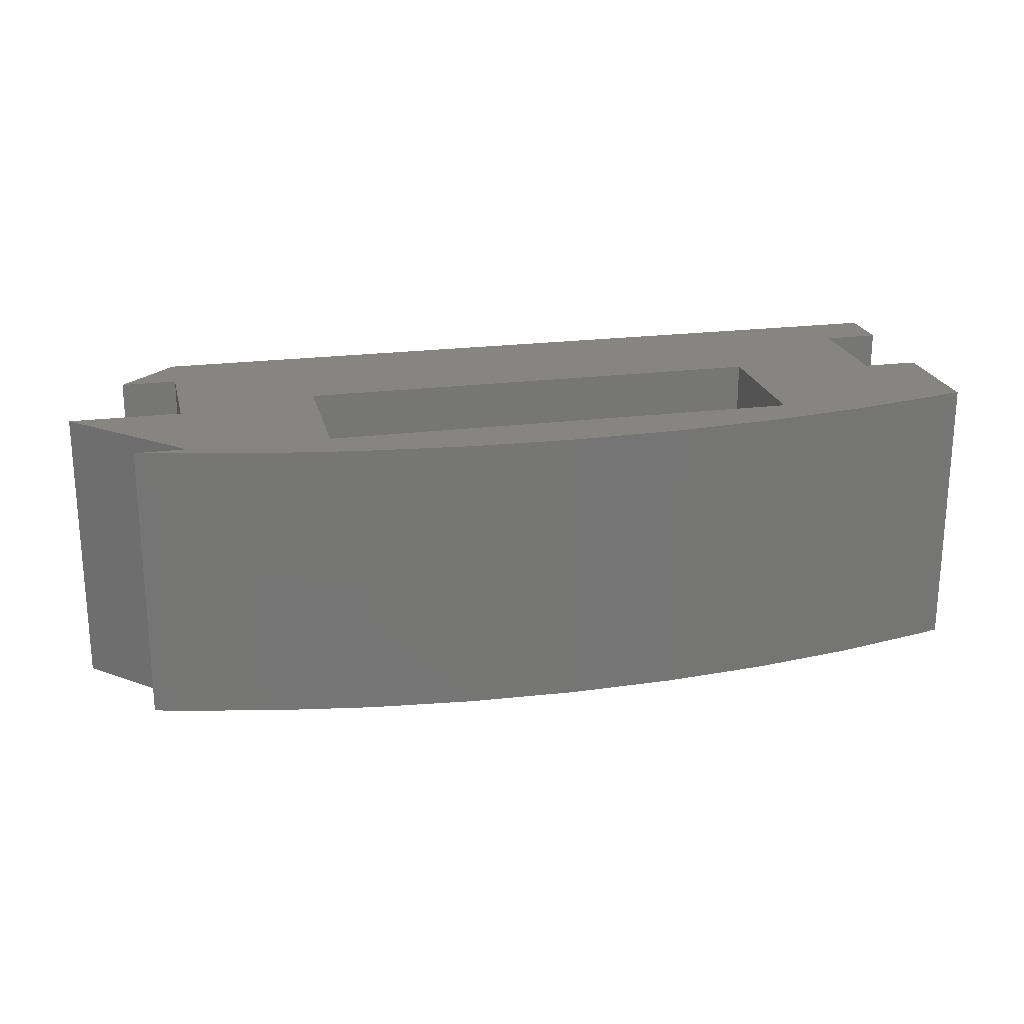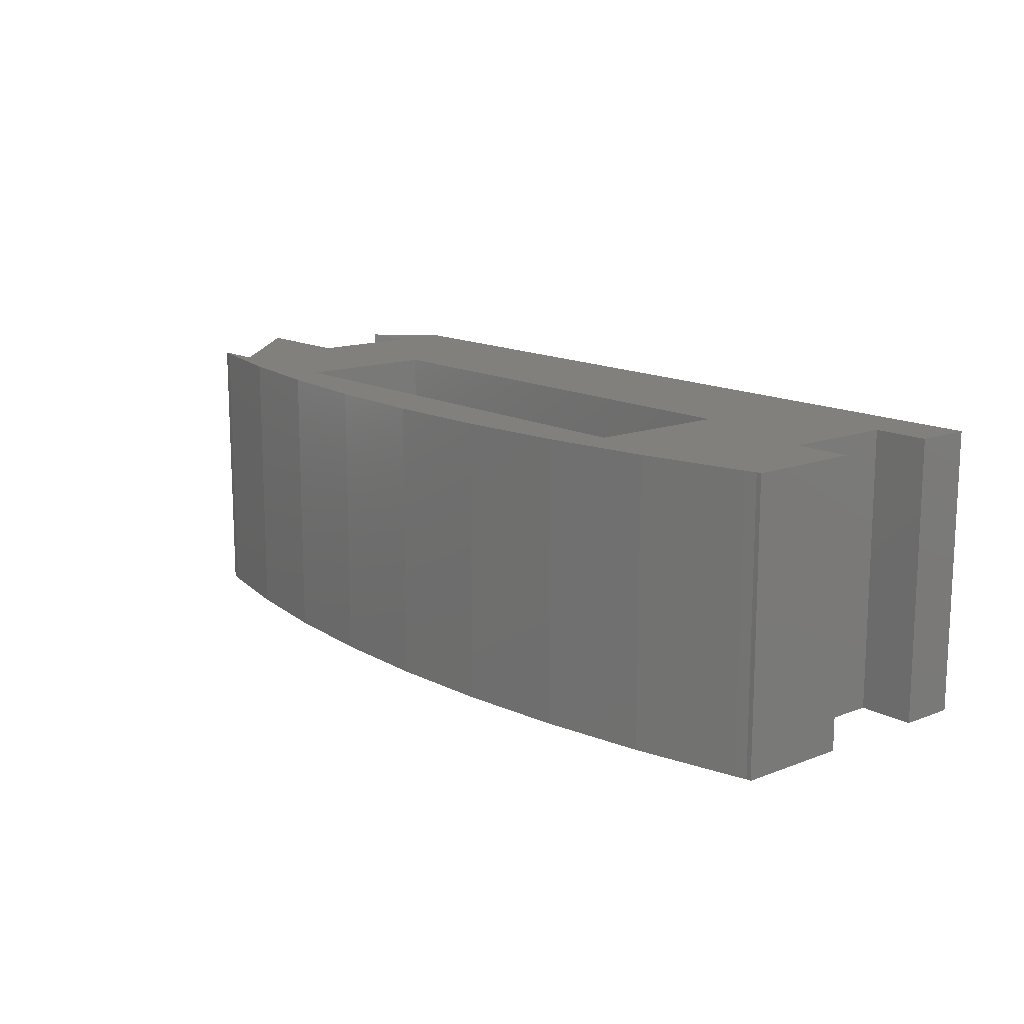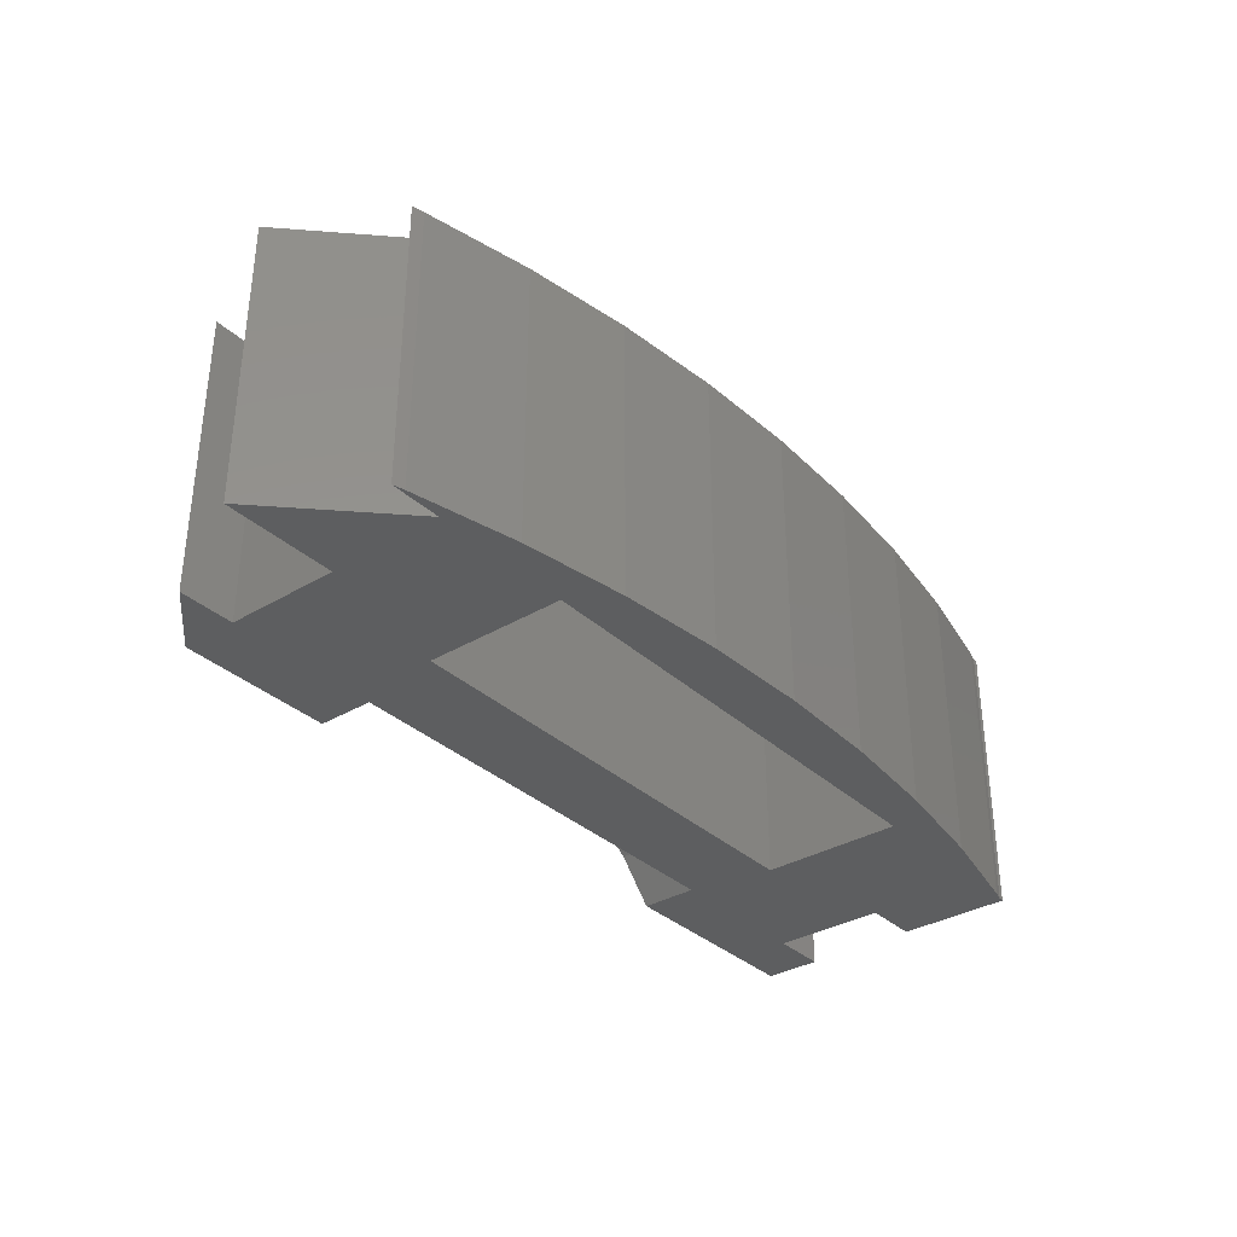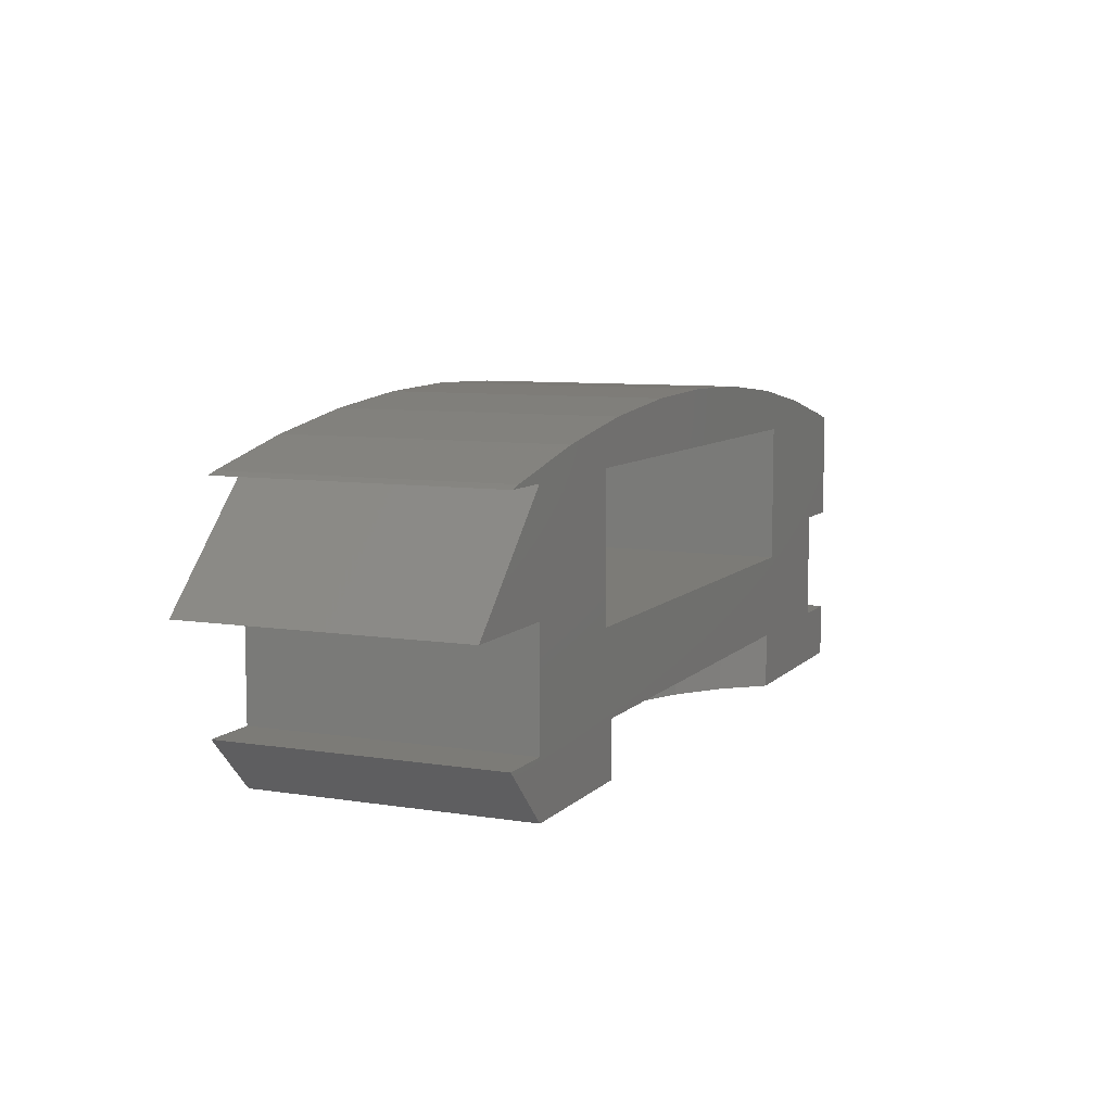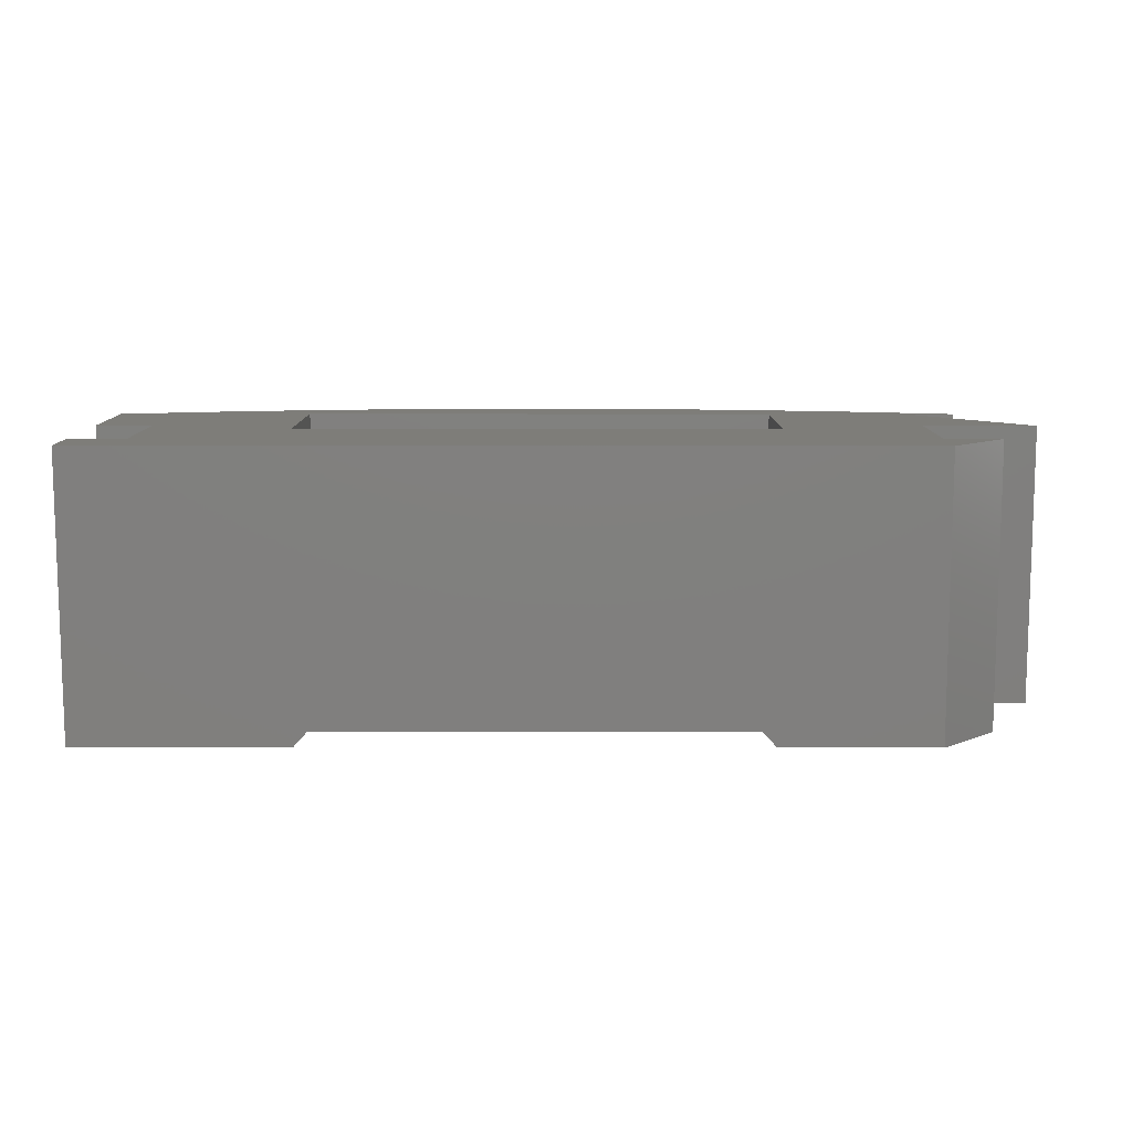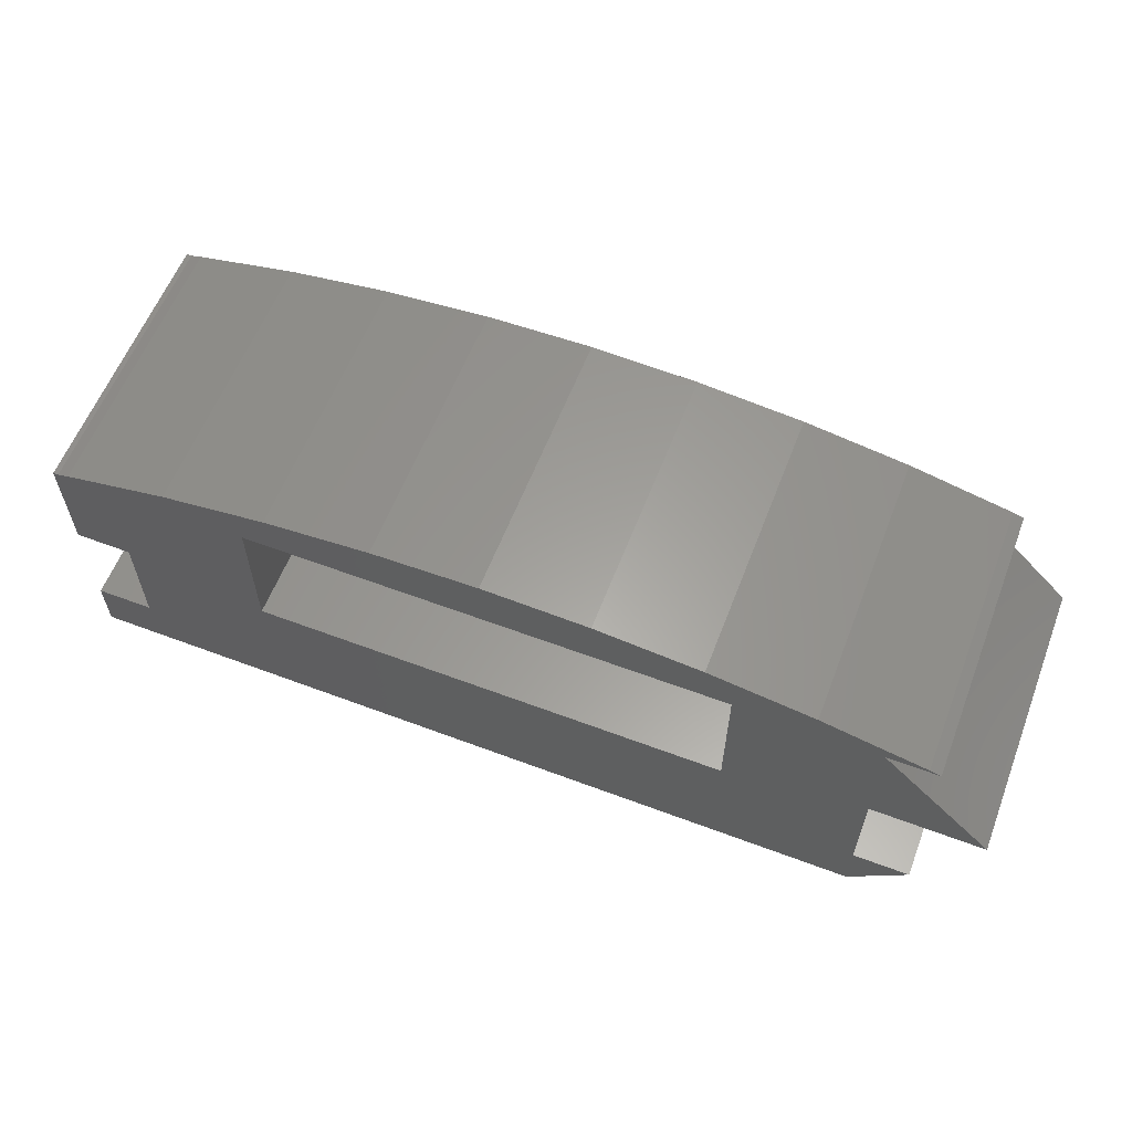
<metadata>
{"format":"stl","ext":"stl","renderer":"f3d","projection":"perspective","resolution":1024,"background":"white","views":[{"elev":21.7,"azim":167.2,"up":"+Z"},{"elev":14.0,"azim":-130.1,"up":"+Z"},{"elev":-34.0,"azim":129.0,"up":"+Z"},{"elev":8.1,"azim":113.8,"up":"+Y"},{"elev":10.2,"azim":0.2,"up":"+Z"},{"elev":59.8,"azim":21.1,"up":"+Y"}]}
</metadata>
<code>
# stl→obj: 74 verts, 148 faces
v 5.98 11.53 0
v 2.257 10.94 10
v 5.98 11.53 10
v 2.257 10.94 0
v 17.27 11.88 0
v 13.5 12 10
v 17.27 11.88 10
v 13.5 12 0
v 28.42 10.12 0
v 24.74 10.94 10
v 28.42 10.12 10
v 24.74 10.94 0
v 9.733 11.88 10
v 9.733 11.88 0
v 0 2 0
v 5.52 2 0
v 5.52 0 0
v 0 6 0
v 5 10 0
v 5 5 0
v -2 0 0
v -2 2 0
v 27 0 0
v 27 2 0
v 29 2 0
v 21.48 2 0
v 22 5 0
v 27 6 0
v 22 10 0
v 27 10 0
v 21.48 0 0
v 31 6 0
v 28.82 10 0
v 21.02 11.53 0
v -1.421 10.12 0
v -1.817 10 0
v -2 6 0
v -2 10 0
v 21.02 11.53 10
v 28.82 10 10
v -1.421 10.12 10
v 0 6 10
v -1.817 10 10
v -2 6 10
v -2 10 10
v 22 10 10
v 5 10 10
v 27 10 10
v 27 6 10
v 22 5 10
v 27 2 10
v 27 0 10
v 5 5 10
v 0 2 10
v -2 0 10
v -2 2 10
v 31 6 10
v 29 2 10
v 12.45 0 3.945
v 10.41 0 3.511
v 8.5 0 2.66
v 6.809 0 1.431
v 14.55 0 3.945
v 16.59 0 3.511
v 18.5 0 2.66
v 20.19 0 1.431
v 10.41 2 3.511
v 14.55 2 3.945
v 12.45 2 3.945
v 16.59 2 3.511
v 8.5 2 2.66
v 18.5 2 2.66
v 6.809 2 1.431
v 20.19 2 1.431
f 1 2 3
f 2 1 4
f 5 6 7
f 6 5 8
f 9 10 11
f 10 9 12
f 8 13 6
f 13 8 14
f 15 16 17
f 18 19 20
f 16 15 20
f 20 15 18
f 21 15 17
f 15 21 22
f 23 24 25
f 26 24 23
f 24 27 28
f 29 28 27
f 28 12 30
f 26 23 31
f 24 26 27
f 16 27 26
f 27 16 20
f 32 28 30
f 30 9 33
f 9 30 12
f 28 29 12
f 29 34 12
f 29 5 34
f 29 8 5
f 19 8 29
f 8 19 14
f 14 19 1
f 1 19 4
f 19 18 4
f 18 35 4
f 18 36 35
f 37 36 18
f 36 37 38
f 12 39 10
f 39 12 34
f 34 7 39
f 7 34 5
f 33 11 40
f 11 33 9
f 41 42 2
f 43 42 41
f 44 43 45
f 43 44 42
f 39 46 10
f 7 46 39
f 6 46 7
f 47 6 13
f 47 13 3
f 6 47 46
f 42 47 2
f 2 47 3
f 11 48 40
f 10 49 48
f 49 50 51
f 10 48 11
f 46 49 10
f 49 46 50
f 51 50 52
f 53 52 50
f 47 42 53
f 54 53 42
f 55 53 54
f 55 54 56
f 53 55 52
f 57 48 49
f 58 51 52
f 4 41 2
f 41 4 35
f 35 43 41
f 43 35 36
f 14 3 13
f 3 14 1
f 36 45 43
f 45 36 38
f 30 40 48
f 40 30 33
f 19 46 47
f 46 19 29
f 57 30 48
f 30 57 32
f 52 25 58
f 25 52 23
f 51 28 49
f 28 51 24
f 25 51 58
f 51 25 24
f 28 57 49
f 57 28 32
f 15 42 18
f 42 15 54
f 55 59 52
f 55 60 59
f 55 61 60
f 55 62 61
f 21 62 55
f 62 21 17
f 63 52 59
f 64 52 63
f 65 52 64
f 66 52 65
f 23 66 31
f 66 23 52
f 53 19 47
f 19 53 20
f 27 46 29
f 46 27 50
f 27 53 50
f 53 27 20
f 67 68 69
f 67 70 68
f 71 70 67
f 71 72 70
f 73 72 71
f 73 74 72
f 16 74 73
f 74 16 26
f 65 74 66
f 74 65 72
f 31 74 26
f 74 31 66
f 60 69 59
f 69 60 67
f 62 16 73
f 16 62 17
f 59 68 63
f 68 59 69
f 64 72 65
f 72 64 70
f 63 70 64
f 70 63 68
f 61 67 60
f 67 61 71
f 62 71 61
f 71 62 73
f 21 56 22
f 56 21 55
f 15 56 54
f 56 15 22
f 37 45 38
f 45 37 44
f 37 42 44
f 42 37 18

</code>
